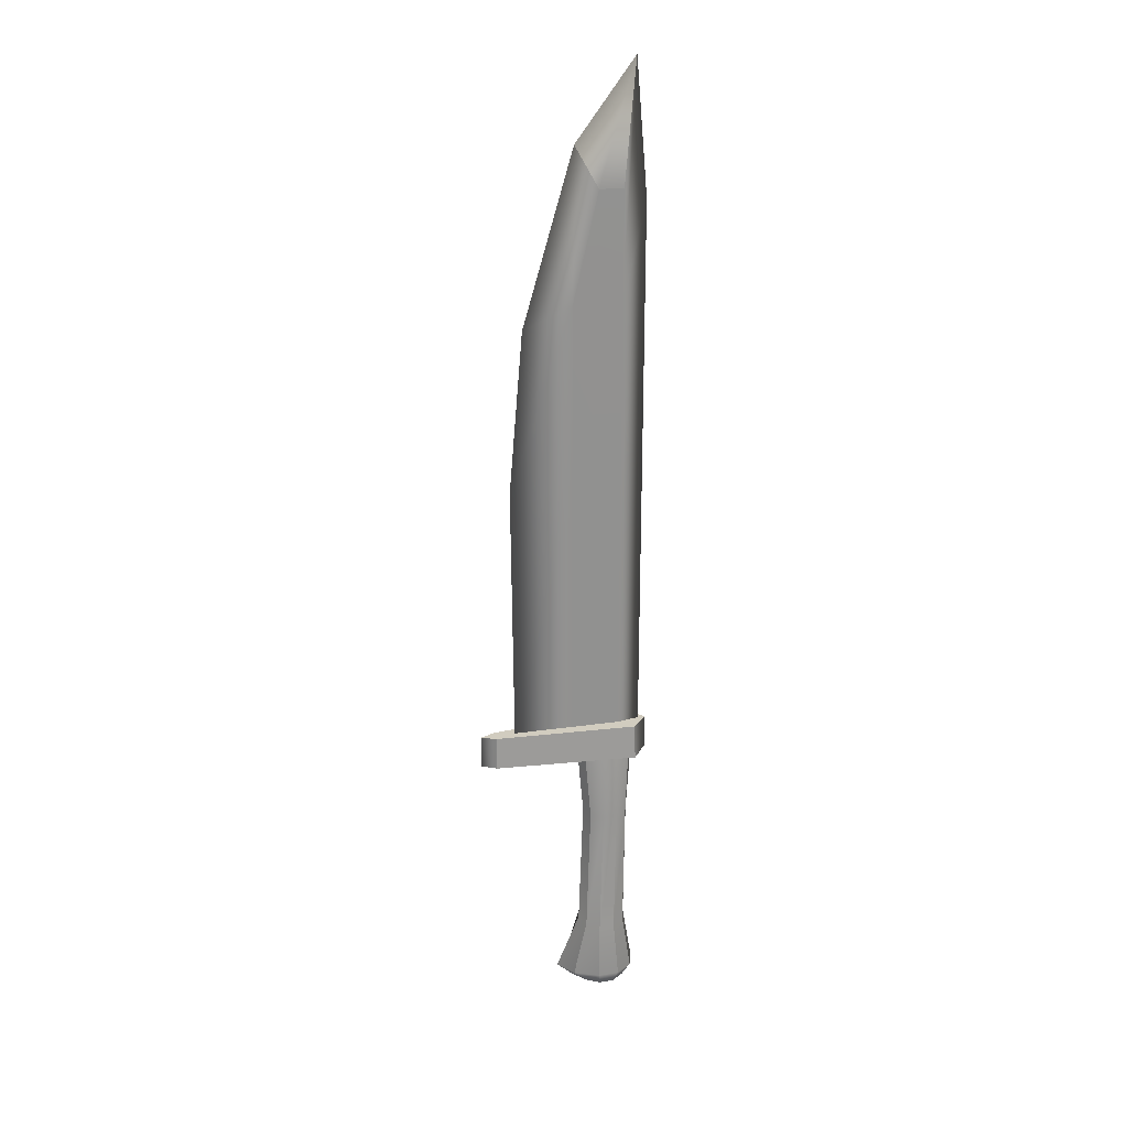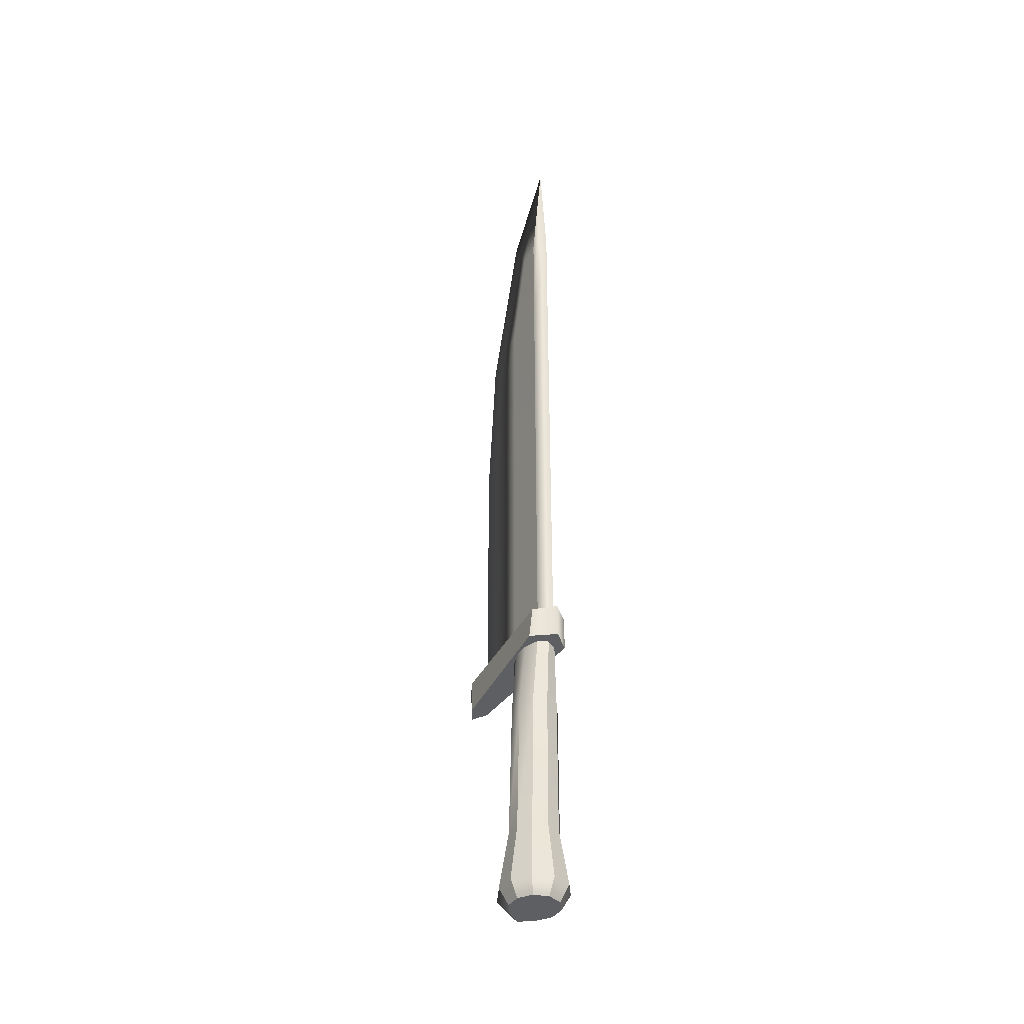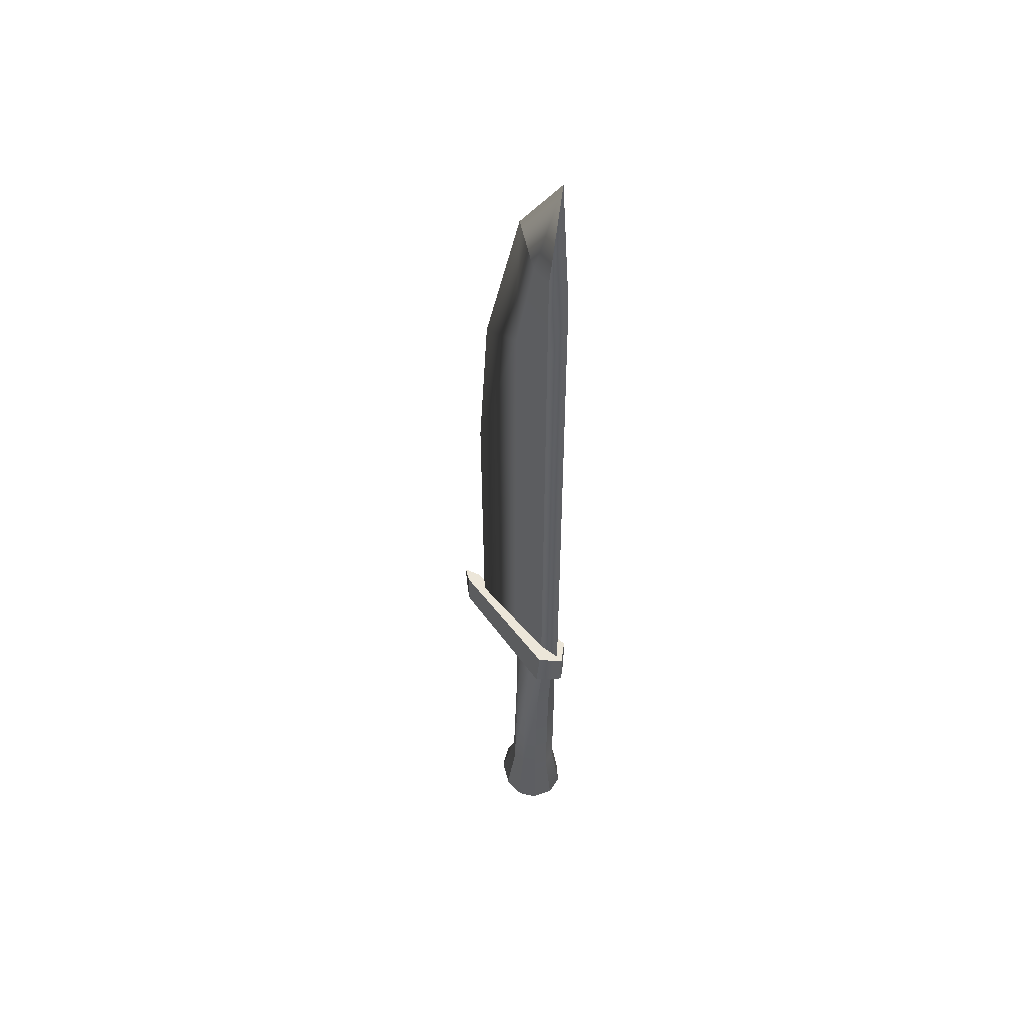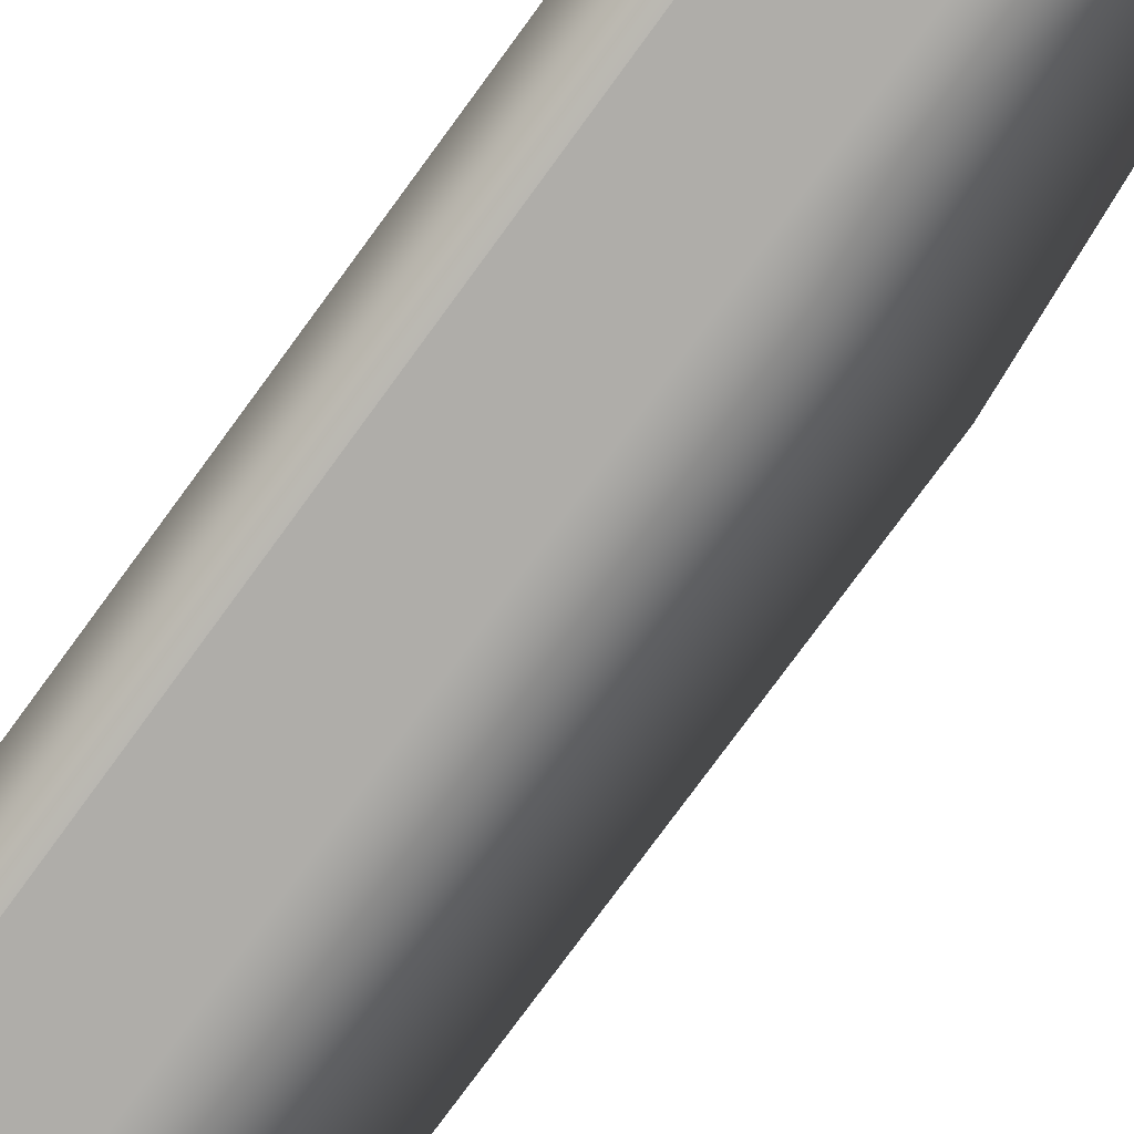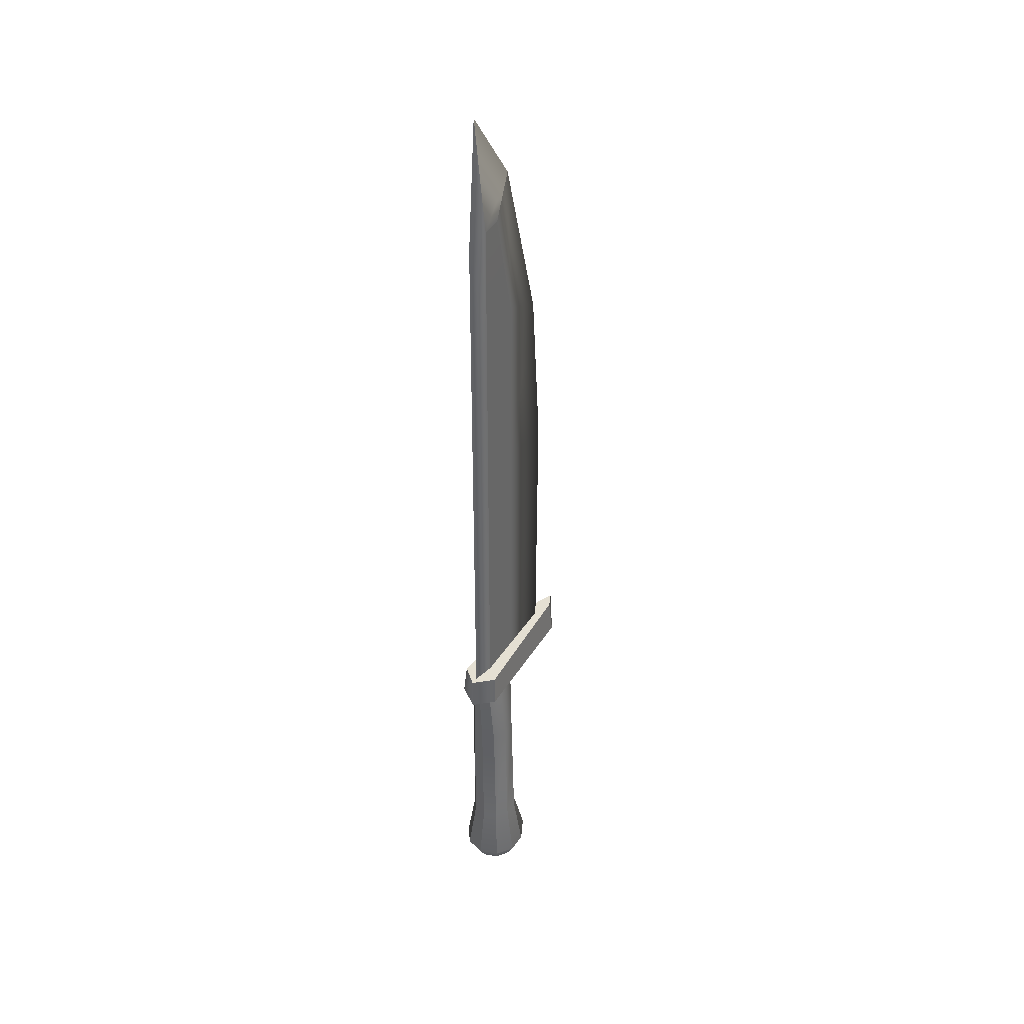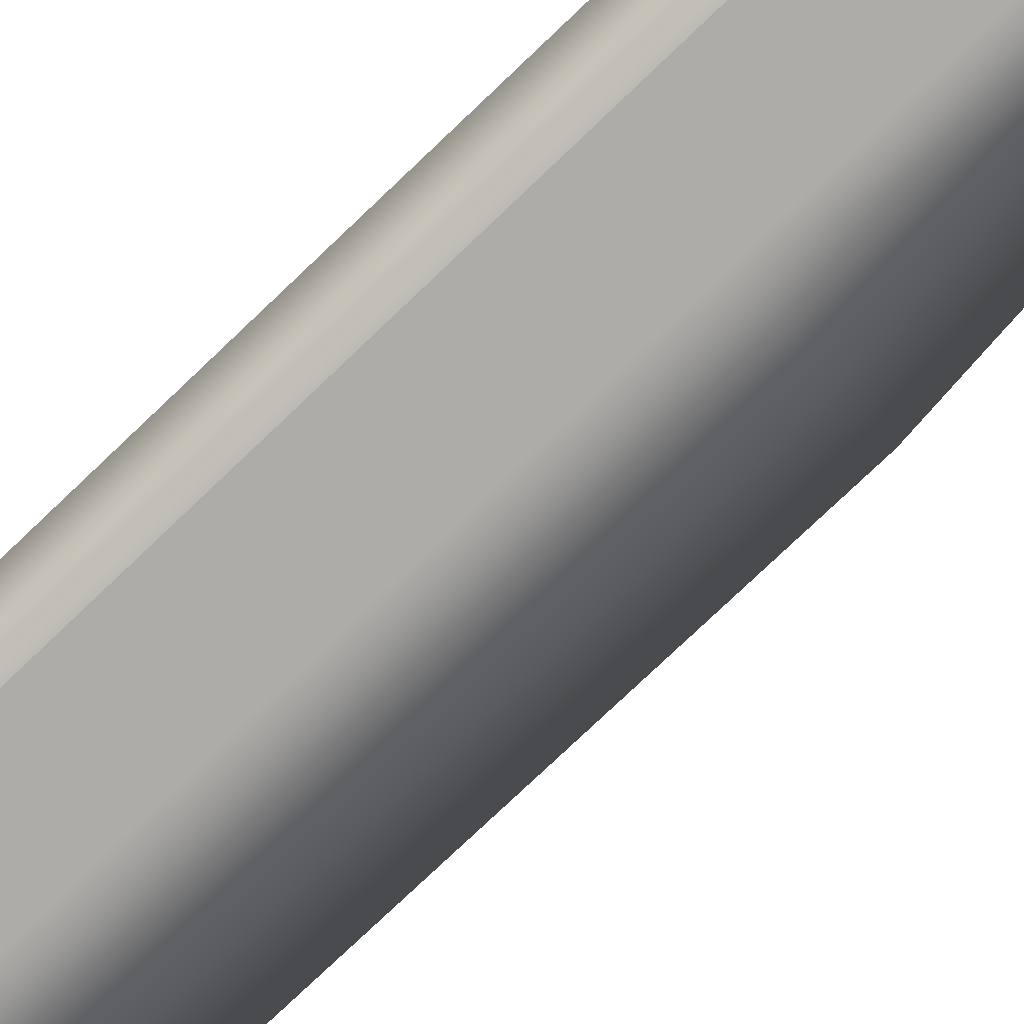
<metadata>
{"format":"obj","ext":"obj","renderer":"f3d","projection":"perspective","resolution":1024,"background":"white","views":[{"elev":24.2,"azim":-15.3,"up":"+Y"},{"elev":-39.9,"azim":59.8,"up":"+Y"},{"elev":49.3,"azim":50.3,"up":"+Y"},{"elev":-78.4,"azim":144.0,"up":"+Z"},{"elev":38.0,"azim":120.9,"up":"+Y"},{"elev":-78.0,"azim":133.8,"up":"+Z"}]}
</metadata>
<code>
g default
v 0.08203 0.05678 -0.04461
v 0.04088 0.05678 -0.07362
v -0.009987 0.05678 -0.07362
v -0.06848 0.05678 -0.04461
v -0.1017 0.05678 0.002339
v -0.06848 0.05678 0.04928
v -0.009987 0.05678 0.0783
v 0.04088 0.05678 0.0783
v 0.08203 0.05678 0.04928
v 0.09775 0.05678 0.002339
v 0.06376 0.1946 -0.03173
v 0.0339 0.1946 -0.05278
v -0.003008 0.1946 -0.05278
v -0.03287 0.1946 -0.03173
v -0.04427 0.1946 0.002339
v -0.03287 0.1946 0.0364
v -0.003008 0.1946 0.05746
v 0.0339 0.1946 0.05746
v 0.06376 0.1946 0.0364
v 0.07517 0.1946 0.002339
v 0.06392 0.01919 -0.03184
v 0.03396 0.01919 -0.05296
v 0.01545 0.01919 0.002339
v -0.003071 0.01919 -0.05296
v -0.03303 0.01919 -0.03184
v -0.06103 0.01919 0.002339
v -0.03303 0.01919 0.03652
v -0.003071 0.01919 0.05764
v 0.03396 0.01919 0.05764
v 0.06392 0.01919 0.03652
v 0.07537 0.01919 0.002339
v 0.06786 0.5167 -0.02966
v 0.03982 0.5167 -0.04943
v 0.005153 0.5167 -0.04943
v -0.02289 0.5167 -0.02966
v -0.0336 0.5167 0.002339
v -0.02289 0.5167 0.03433
v 0.005153 0.5167 0.05411
v 0.03982 0.5167 0.05411
v 0.06786 0.5167 0.03433
v 0.07858 0.5167 0.002339
v 0.07882 0.7233 -0.01868
v 0.043 0.7233 -0.03136
v 0.03006 0.7233 0.002339
v -0.001627 0.7233 -0.03104
v -0.03796 0.7233 -0.01815
v -0.05189 0.7233 0.002339
v -0.03796 0.7233 0.02282
v -0.001627 0.7233 0.03571
v 0.043 0.7233 0.03604
v 0.07882 0.7233 0.02336
v 0.09242 0.7233 0.002338
g Grip Knife1
f 1 2 12 11
f 2 3 13 12
f 3 4 14 13
f 4 5 15 14
f 5 6 16 15
f 6 7 17 16
f 7 8 18 17
f 8 9 19 18
f 9 10 20 19
f 10 1 11 20
f 22 21 23
f 24 22 23
f 25 24 23
f 26 25 23
f 27 26 23
f 28 27 23
f 29 28 23
f 30 29 23
f 31 30 23
f 21 31 23
f 42 43 44
f 43 45 44
f 45 46 44
f 46 47 44
f 47 48 44
f 48 49 44
f 49 50 44
f 50 51 44
f 51 52 44
f 52 42 44
f 2 1 21 22
f 3 2 22 24
f 4 3 24 25
f 5 4 25 26
f 6 5 26 27
f 7 6 27 28
f 8 7 28 29
f 9 8 29 30
f 10 9 30 31
f 1 10 31 21
f 11 12 33 32
f 12 13 34 33
f 13 14 35 34
f 14 15 36 35
f 15 16 37 36
f 16 17 38 37
f 17 18 39 38
f 18 19 40 39
f 19 20 41 40
f 20 11 32 41
f 32 33 43 42
f 33 34 45 43
f 34 35 46 45
f 35 36 47 46
f 36 37 48 47
f 37 38 49 48
f 38 39 50 49
f 39 40 51 50
f 40 41 52 51
f 41 32 42 52
g default
v -0.2583 0.6786 0.01692
v 0.08584 0.6786 0.05401
v -0.2583 0.7609 0.01621
v 0.08584 0.7609 0.0442
v -0.2583 0.7609 -0.01621
v 0.08584 0.7609 -0.0442
v -0.2583 0.6786 -0.02602
v 0.08584 0.6786 -0.0442
v -0.2939 0.7609 -0
v 0.1267 0.7609 0
v 0.1267 0.6786 0
v -0.2939 0.6786 -0.004547
g Knife1 Hilt
f 53 54 56 55
f 61 62 58 57
f 57 58 60 59
f 59 60 63 64
f 62 63 60 58
f 59 64 61 57
f 55 56 62 61
f 54 63 62 56
f 64 63 54 53
f 61 64 53 55
g default
v -0.06456 0.7136 0.005584
v 0.05275 0.7136 0.009982
v -0.003974 2.1 0.005584
v 0.05275 2.1 0.009982
v -0.003974 2.1 -0.005584
v 0.05275 2.1 -0.009982
v -0.06456 0.7136 -0.005584
v 0.05275 0.7136 -0.009982
v -0.06037 2.2 0
v 0.08076 2.388 0
v 0.1079 0.7136 0
v -0.2078 0.7136 0
v -0.06456 1.838 0.005584
v 0.05275 1.838 0.009982
v 0.1079 2.072 0
v 0.05275 1.838 -0.009982
v -0.06456 1.838 -0.005584
v -0.1809 1.787 0
v -0.06456 1.396 0.005584
v 0.05275 1.396 0.009982
v 0.1079 1.538 0
v 0.05275 1.396 -0.009982
v -0.06456 1.396 -0.005584
v -0.2138 1.396 0
g Knife1 Blade
f 77 78 68 67
f 73 74 70 69
f 69 70 80 81
f 71 72 75 76
f 74 79 80 70
f 81 82 73 69
f 67 68 74 73
f 78 79 74 68
f 76 75 66 65
f 73 82 77 67
f 83 84 78 77
f 84 85 79 78
f 80 79 85 86
f 81 80 86 87
f 87 88 82 81
f 77 82 88 83
f 65 66 84 83
f 66 75 85 84
f 86 85 75 72
f 87 86 72 71
f 71 76 88 87
f 83 88 76 65

</code>
